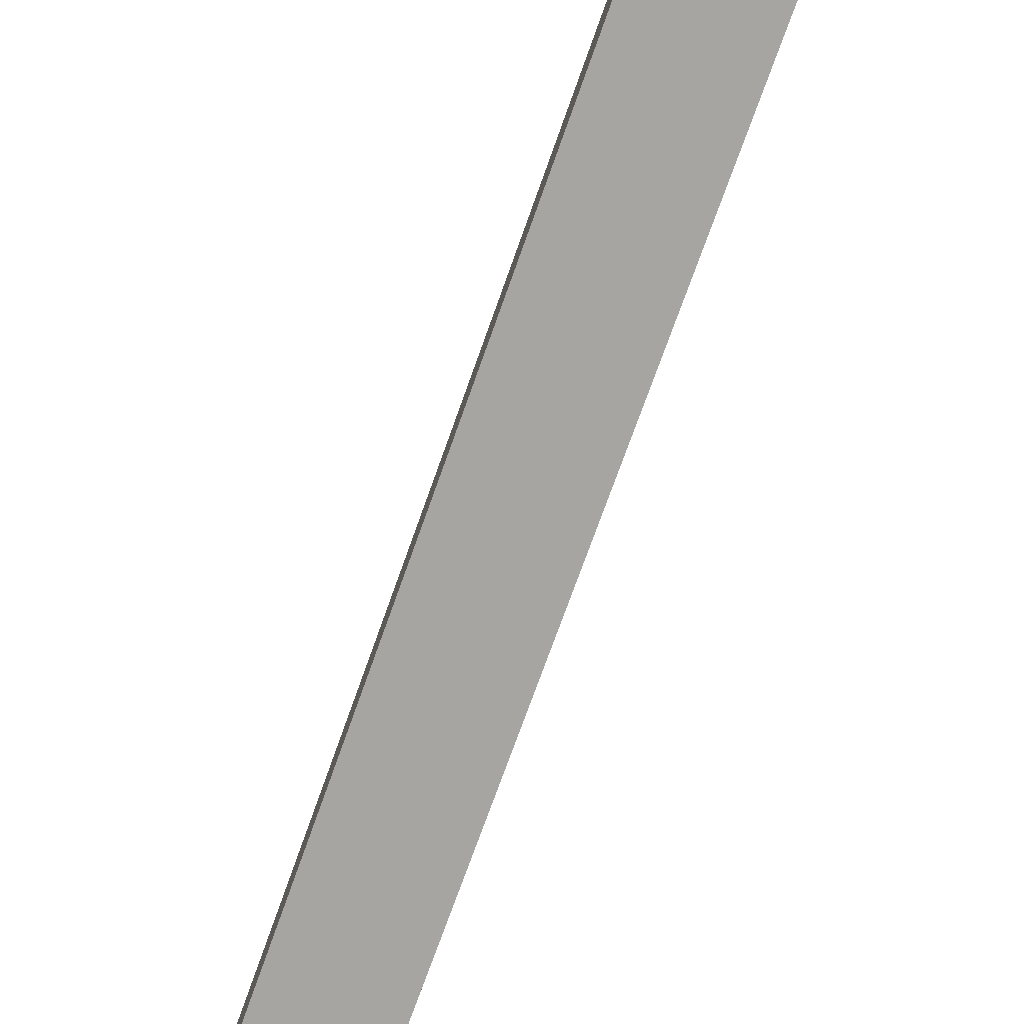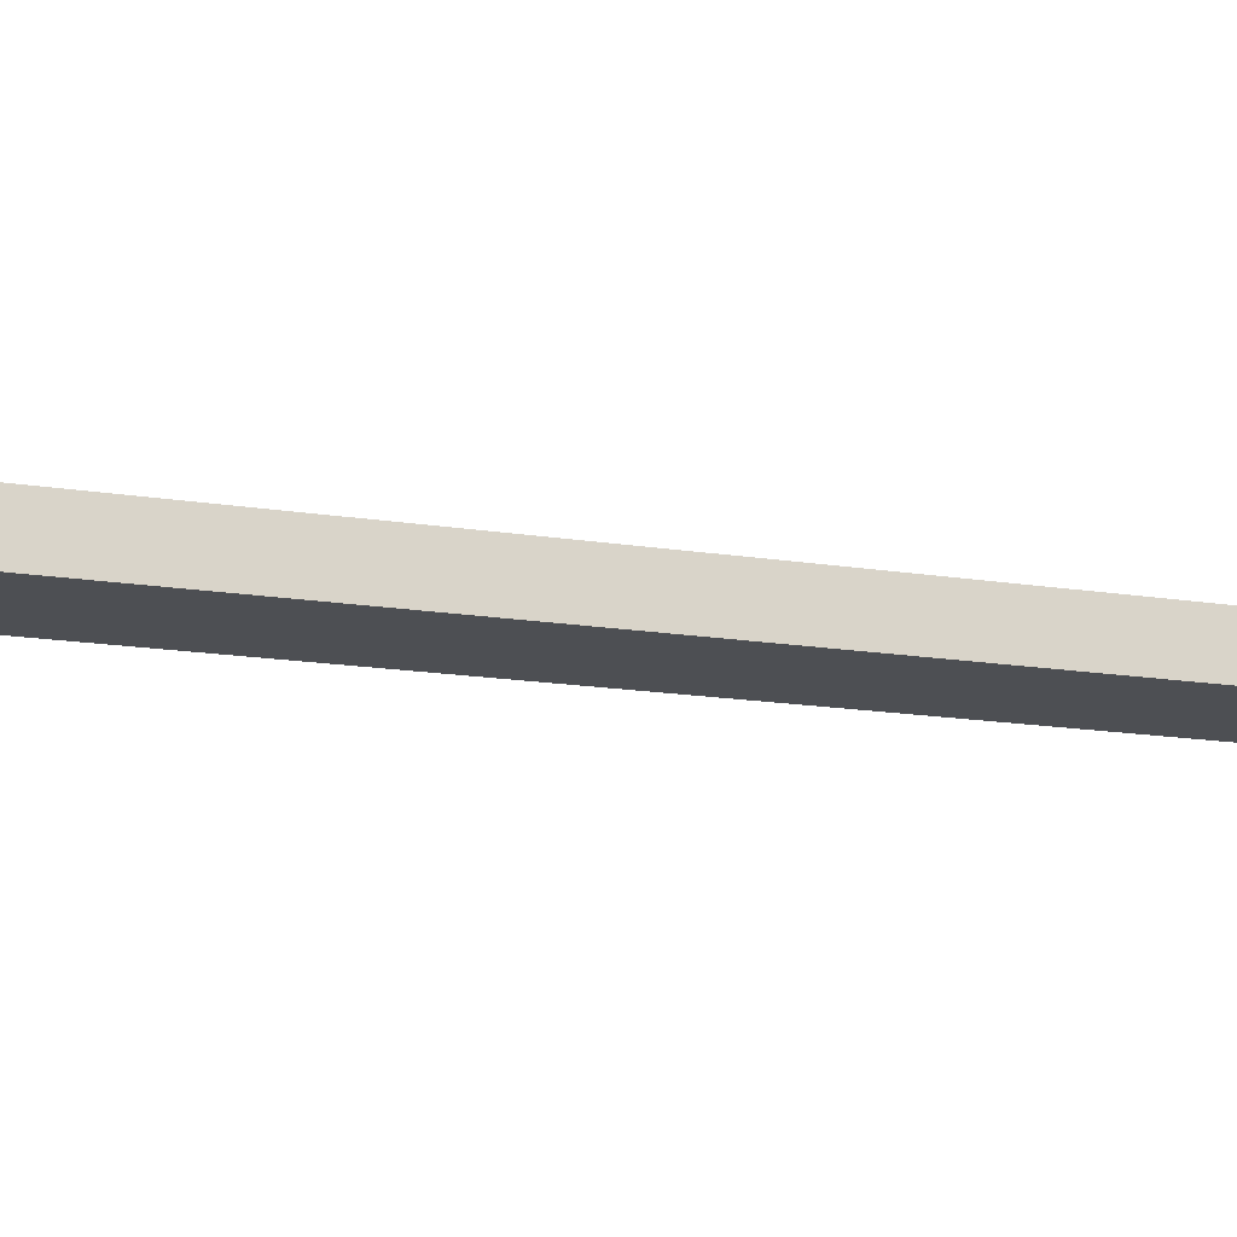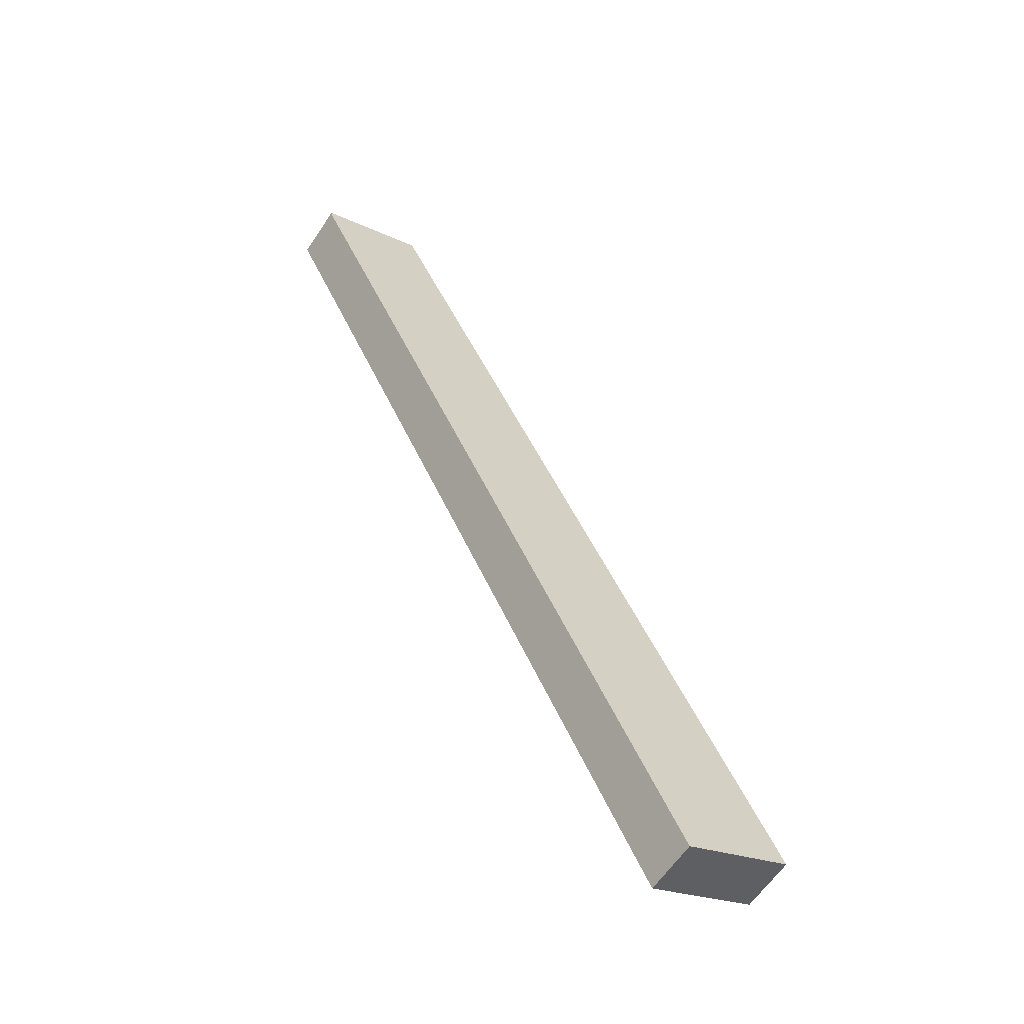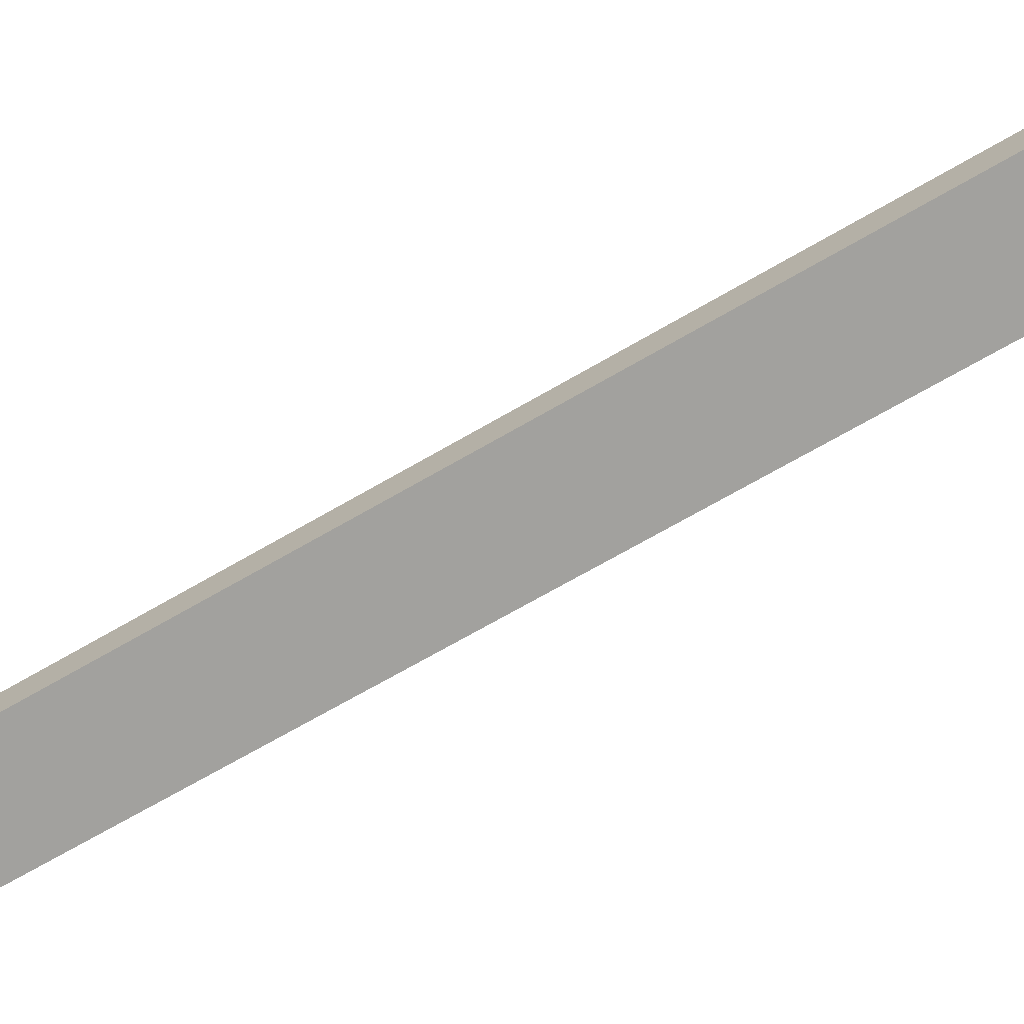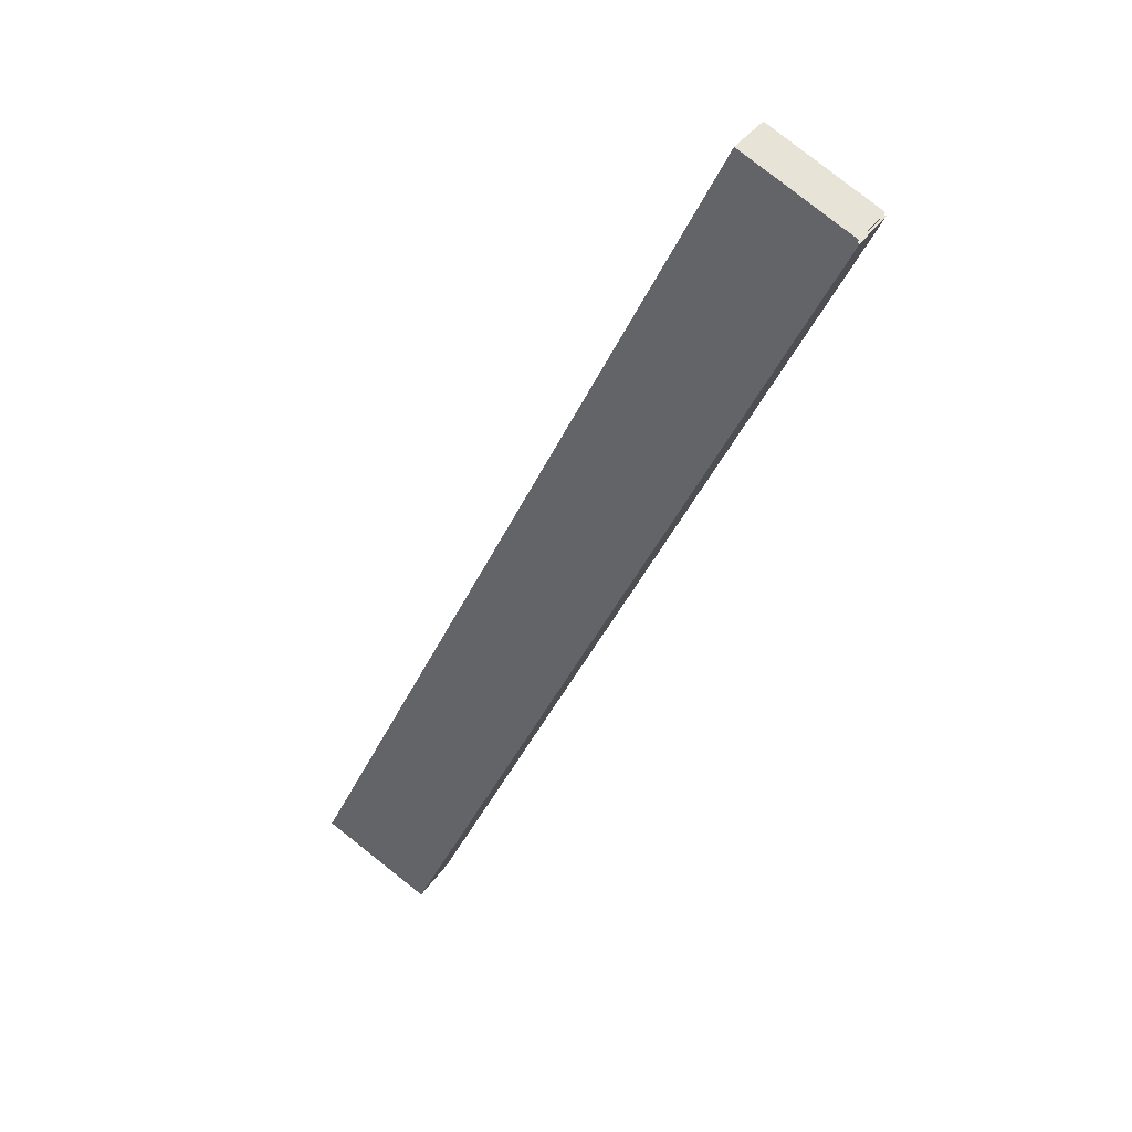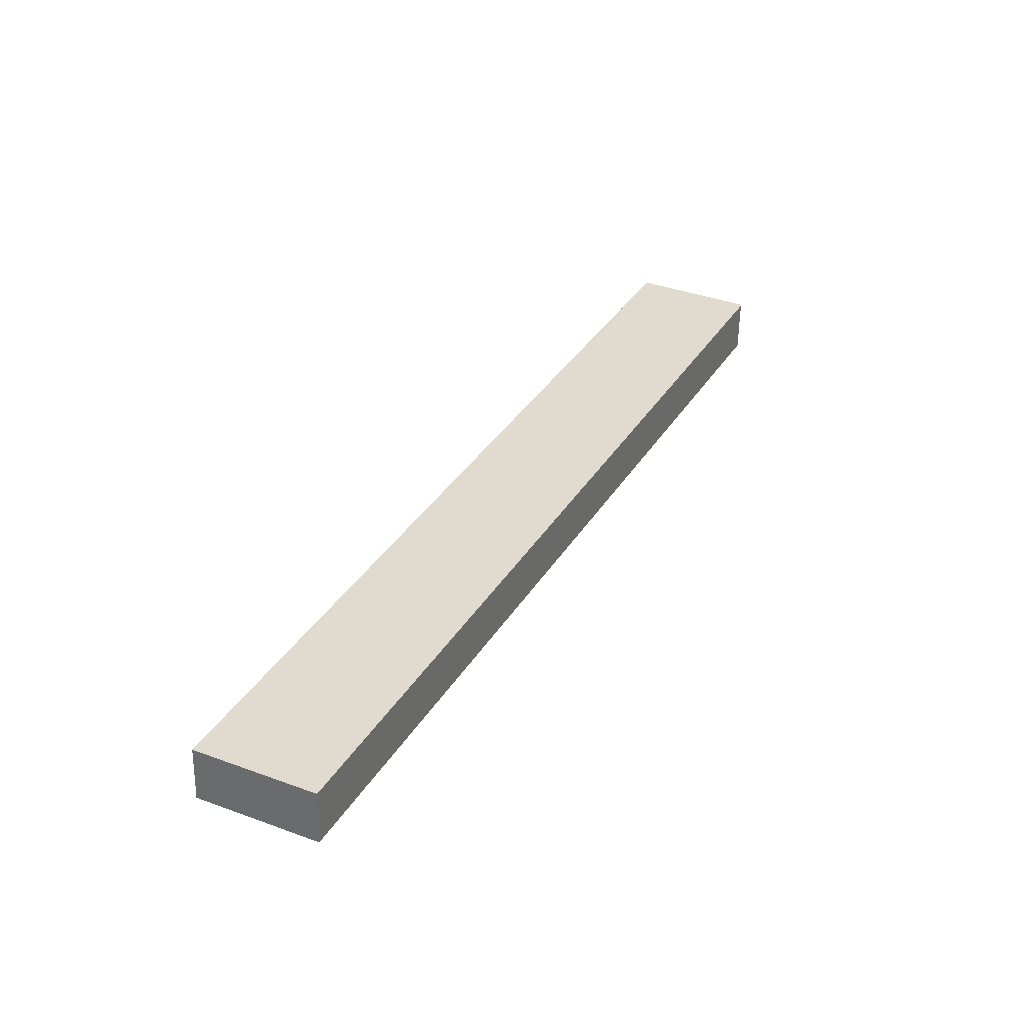
<metadata>
{"format":"obj","ext":"obj","renderer":"f3d","projection":"perspective","resolution":1024,"background":"white","views":[{"elev":-73.9,"azim":-173.4,"up":"+Y"},{"elev":-17.5,"azim":99.0,"up":"+Y"},{"elev":-61.9,"azim":146.1,"up":"+Z"},{"elev":-72.0,"azim":146.0,"up":"+Y"},{"elev":35.3,"azim":28.8,"up":"+Z"},{"elev":-56.6,"azim":-1.0,"up":"+Z"}]}
</metadata>
<code>
v  28.6 2.832 43.7
v  28.54 2.832 43.59
v  23.13 2.832 46.4
v  22.9 2.832 46.51
v  5.509 2.832 -2.712
v  0 2.832 1.734e-16
v  5.801 2.832 -2.856
v  28.64 2.832 43.54
v  28.6 -2.676e-15 43.7
v  23.13 -2.841e-15 46.4
v  22.9 -2.848e-15 46.51
v  28.54 -2.669e-15 43.59
v  28.64 -2.666e-15 43.54
v  5.801 1.749e-16 -2.856
v  0 0 0
v  5.509 1.661e-16 -2.712
g defaultobject
f 1 2 3
f 4 5 6
f 5 4 7
f 7 4 2
f 7 2 8
f 2 4 3
f 3 9 1
f 9 3 4
f 9 4 10
f 10 4 11
f 12 8 2
f 8 12 13
f 9 2 1
f 2 9 12
f 13 7 8
f 7 13 14
f 14 5 7
f 5 14 6
f 6 14 15
f 15 14 16
f 15 4 6
f 4 15 11
f 10 12 9
f 12 10 15
f 15 10 11
f 13 16 14
f 16 13 15
f 15 13 12

</code>
